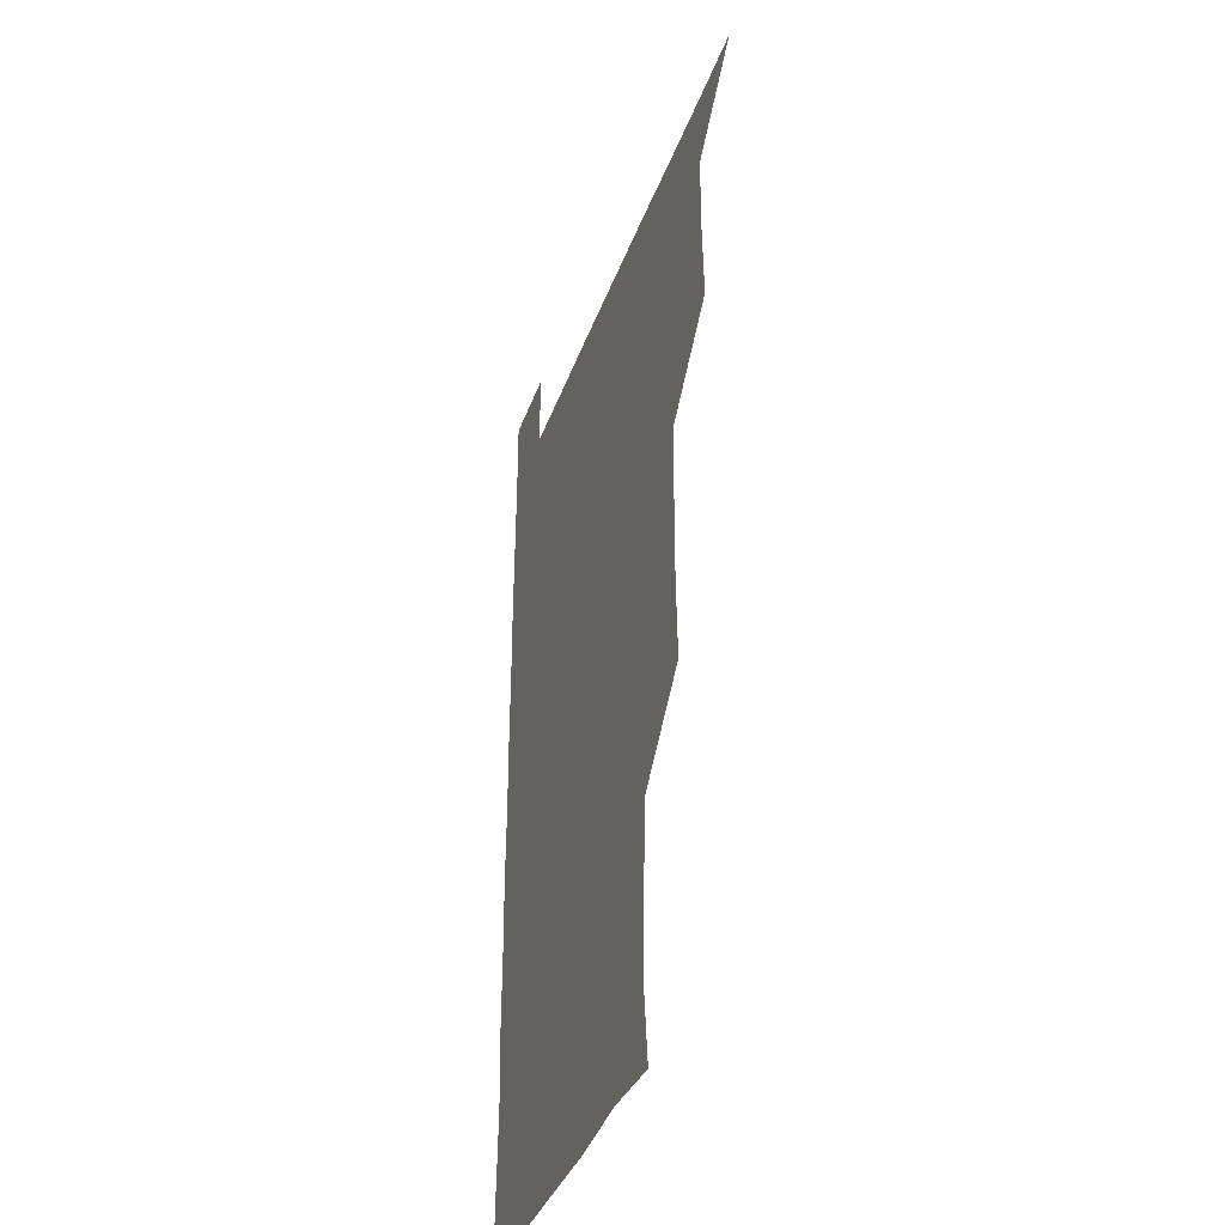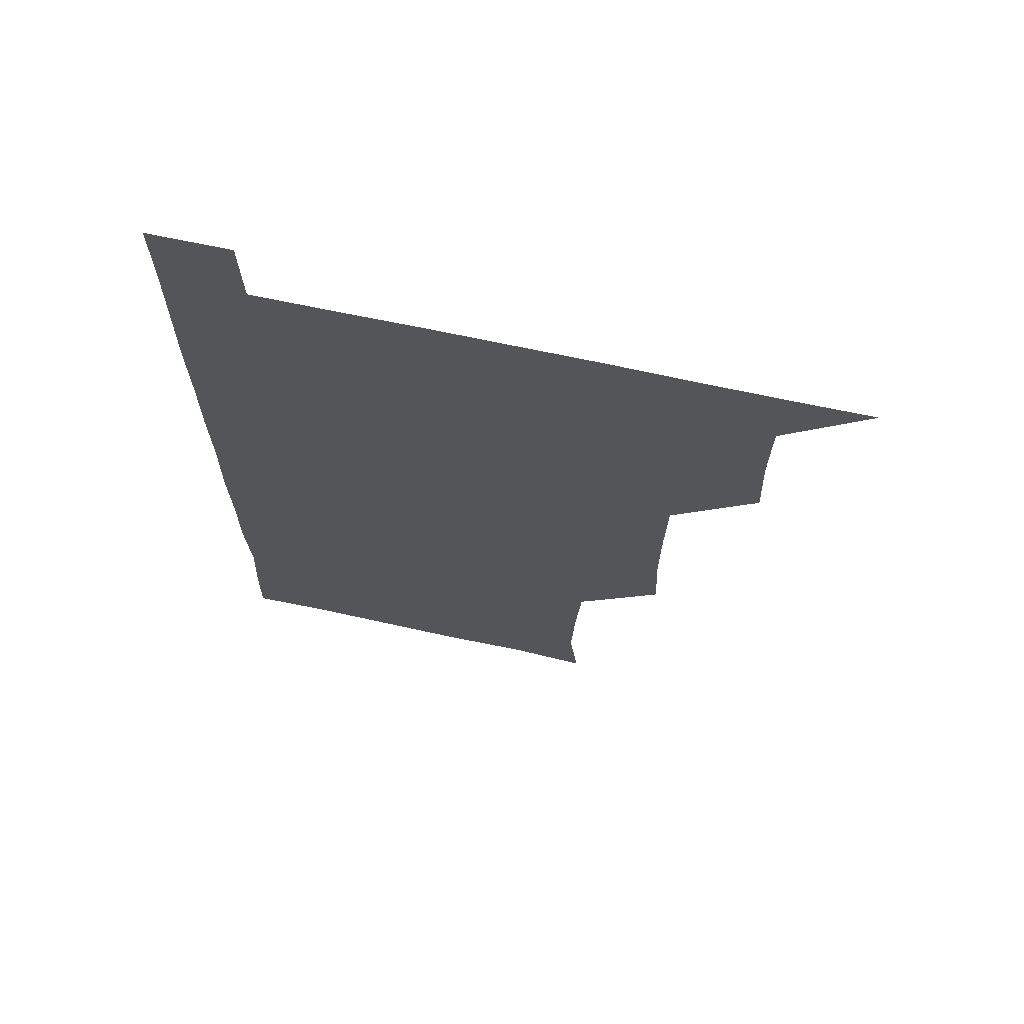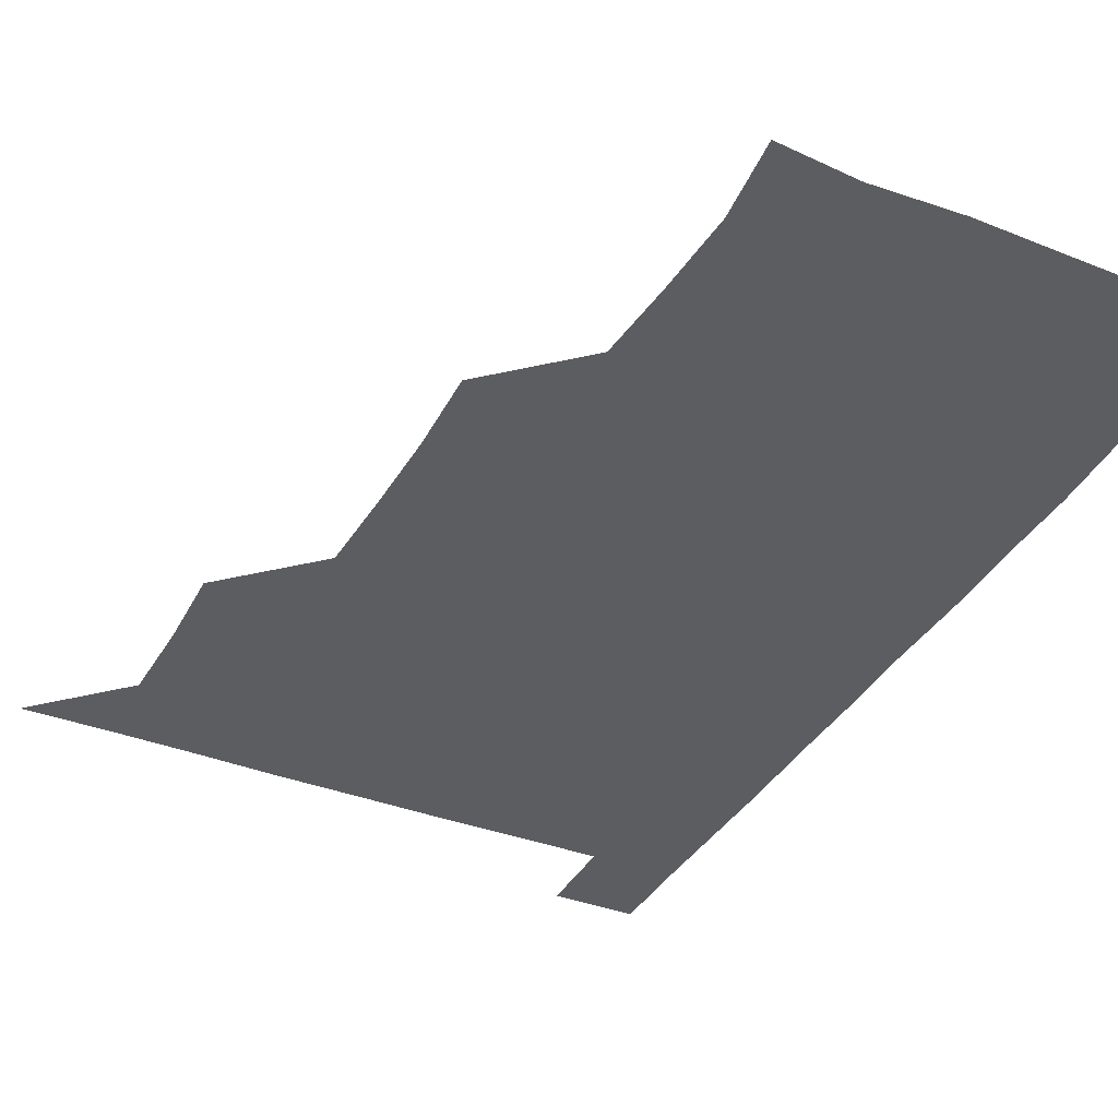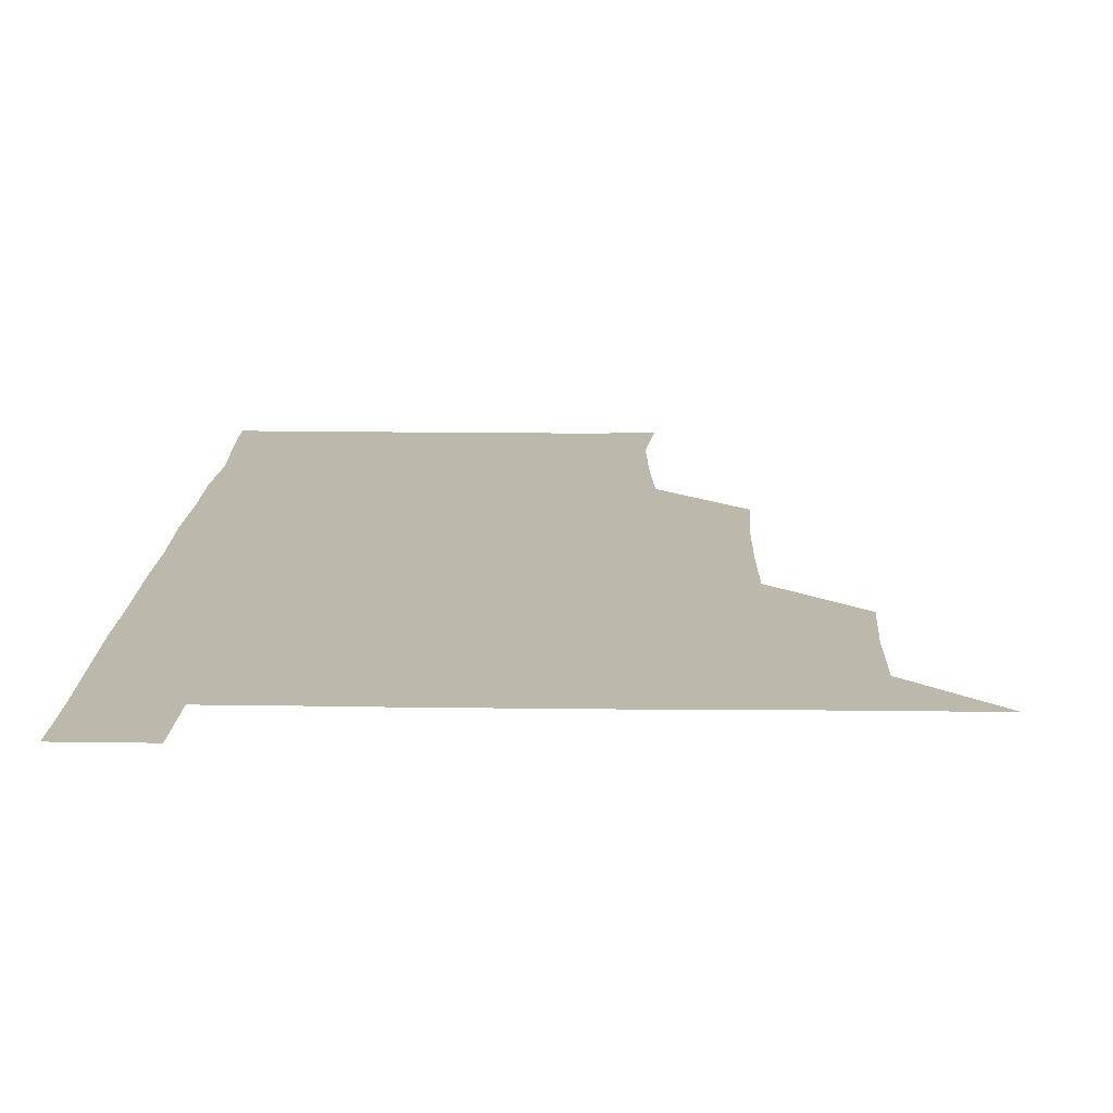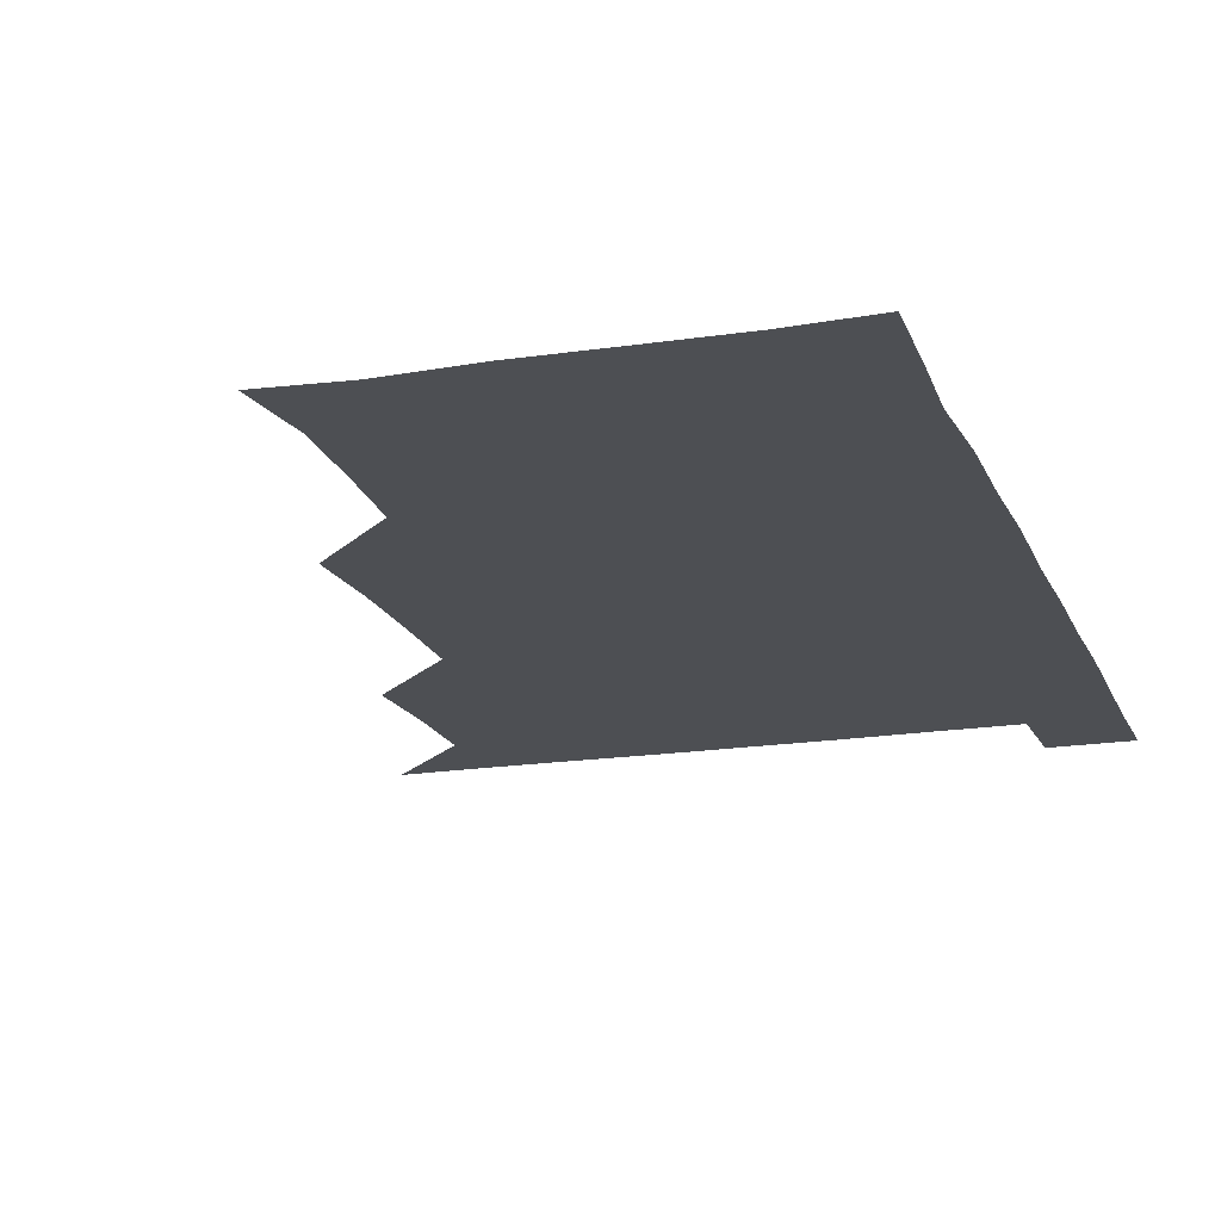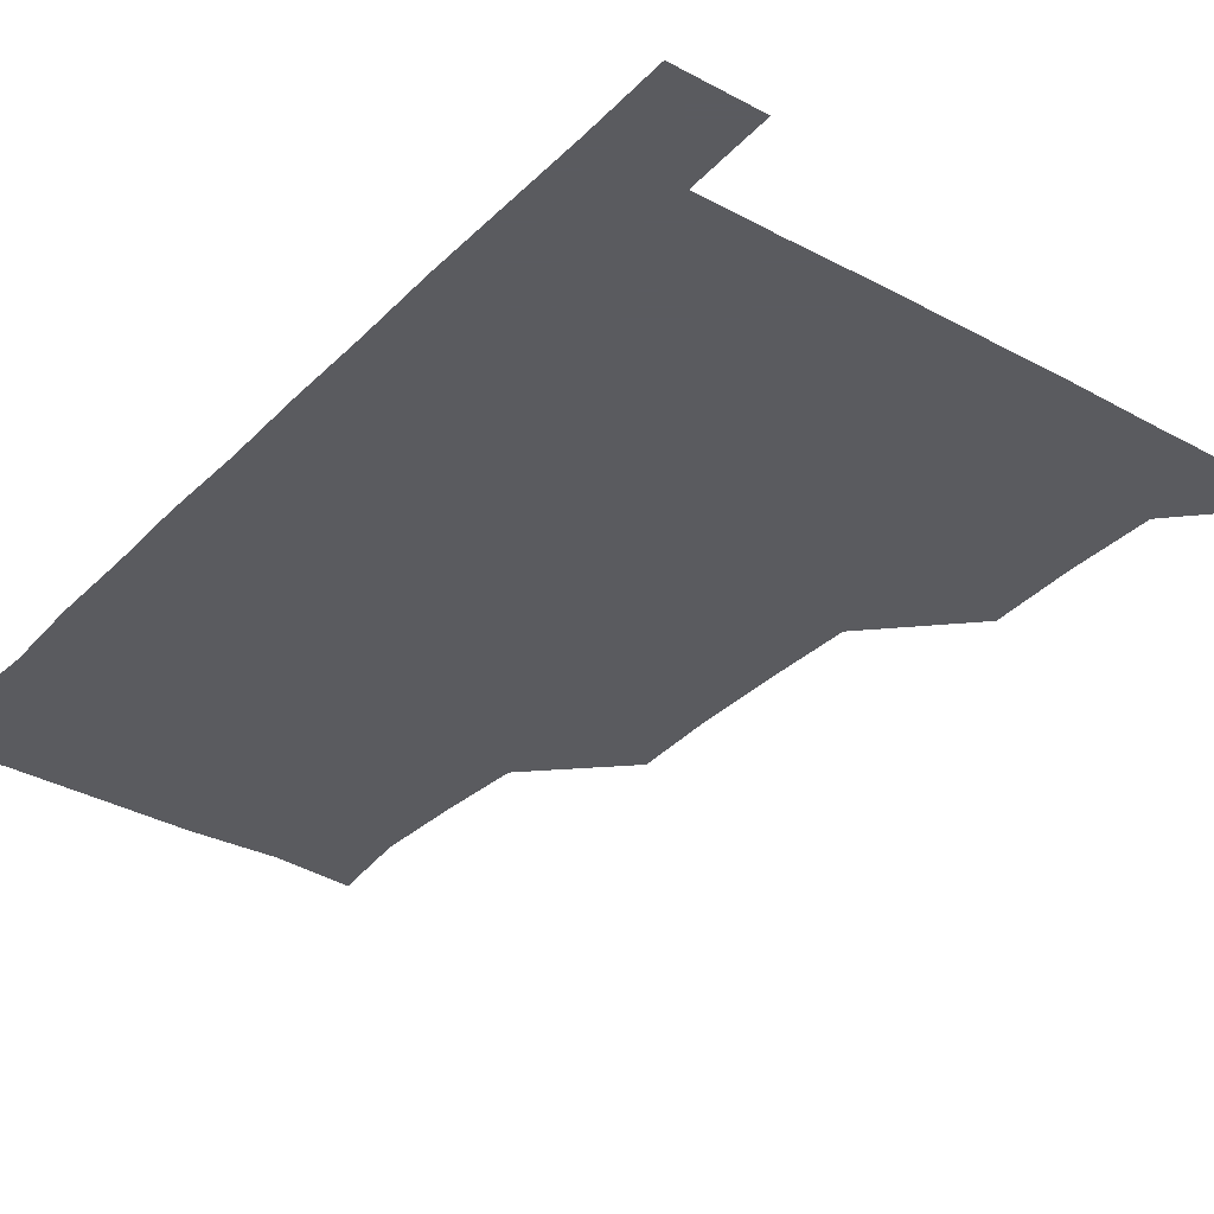
<metadata>
{"format":"obj","ext":"obj","renderer":"f3d","projection":"perspective","resolution":1024,"background":"white","views":[{"elev":-37.7,"azim":-108.5,"up":"+Y"},{"elev":69.0,"azim":-167.8,"up":"+Y"},{"elev":-36.9,"azim":-26.6,"up":"+Z"},{"elev":14.6,"azim":-178.4,"up":"+Z"},{"elev":-17.7,"azim":17.5,"up":"+Z"},{"elev":-33.5,"azim":143.2,"up":"+Z"}]}
</metadata>
<code>
v 480.7 540.9 0
v 509.8 449.7 0
v 511 480.2 0
v 510.8 510.8 0
v 511.4 540.6 0
v 540.2 328 0
v 541.4 358.4 0
v 541.3 388.8 0
v 540.6 419.8 0
v 541.3 451.1 0
v 542 481.4 0
v 541.5 511 0
v 541.1 540.7 0
v 570.5 208.9 0
v 573.9 238.8 0
v 572.7 269.5 0
v 570.8 299.3 0
v 572.4 332.3 0
v 572.1 362 0
v 571.8 391.7 0
v 571.8 421.7 0
v 571.7 451.6 0
v 571.8 481.4 0
v 571.8 510.7 0
v 570.8 541.3 0
v 599.1 211.4 0
v 601.9 242.1 0
v 601.5 271.7 0
v 601.4 302.2 0
v 601.9 333.3 0
v 601.3 362 0
v 601.7 392.8 0
v 601.4 421.8 0
v 601.3 451.5 0
v 601.4 481.3 0
v 601.3 510.8 0
v 600.8 541.2 0
v 630.4 209.9 0
v 631.1 242.8 0
v 631.1 272.5 0
v 631.1 302.6 0
v 631 332.4 0
v 631 361.9 0
v 630.9 391.8 0
v 630.9 422.3 0
v 631 451.7 0
v 631.1 481.2 0
v 631.2 510.7 0
v 630.6 541.2 0
v 662.1 210.6 0
v 660.6 242.5 0
v 660.5 272.5 0
v 660.4 302.7 0
v 660.2 332.8 0
v 660.3 362.6 0
v 660.5 392 0
v 660.5 421.9 0
v 660.7 451.5 0
v 660.6 481.7 0
v 660.8 511.1 0
v 661 540.7 0
v 693.1 211.1 0
v 689.9 242.6 0
v 689.5 272.4 0
v 689.2 302.9 0
v 689.1 332.6 0
v 689.7 362 0
v 689.6 391.9 0
v 689.7 421.8 0
v 690 451.6 0
v 689.8 481.7 0
v 690.1 511.2 0
v 690.5 540.6 0
v 691.2 571 0
v 722 209.8 0
v 721.2 237.8 0
v 719.9 268 0
v 721.3 297.7 0
v 721.1 328 0
v 721.7 358 0
v 721.2 388.5 0
v 721.6 418.8 0
v 721.3 449.3 0
v 721.6 479.7 0
v 721.2 510.3 0
v 720.8 540.9 0
v 721 570.8 0
f 4 5 1
f 9 10 2
f 2 10 3
f 10 11 3
f 3 11 4
f 11 12 4
f 4 12 5
f 12 13 5
f 17 18 6
f 6 18 7
f 18 19 7
f 7 19 8
f 19 20 8
f 8 20 9
f 20 21 9
f 9 21 10
f 21 22 10
f 10 22 11
f 22 23 11
f 11 23 12
f 23 24 12
f 12 24 13
f 24 25 13
f 14 26 15
f 26 27 15
f 15 27 16
f 27 28 16
f 16 28 17
f 28 29 17
f 17 29 18
f 29 30 18
f 18 30 19
f 30 31 19
f 19 31 20
f 31 32 20
f 20 32 21
f 32 33 21
f 21 33 22
f 33 34 22
f 22 34 23
f 34 35 23
f 23 35 24
f 35 36 24
f 24 36 25
f 36 37 25
f 26 38 27
f 38 39 27
f 27 39 28
f 39 40 28
f 28 40 29
f 40 41 29
f 29 41 30
f 41 42 30
f 30 42 31
f 42 43 31
f 31 43 32
f 43 44 32
f 32 44 33
f 44 45 33
f 33 45 34
f 45 46 34
f 34 46 35
f 46 47 35
f 35 47 36
f 47 48 36
f 36 48 37
f 48 49 37
f 38 50 39
f 50 51 39
f 39 51 40
f 51 52 40
f 40 52 41
f 52 53 41
f 41 53 42
f 53 54 42
f 42 54 43
f 54 55 43
f 43 55 44
f 55 56 44
f 44 56 45
f 56 57 45
f 45 57 46
f 57 58 46
f 46 58 47
f 58 59 47
f 47 59 48
f 59 60 48
f 48 60 49
f 60 61 49
f 50 62 51
f 62 63 51
f 51 63 52
f 63 64 52
f 52 64 53
f 64 65 53
f 53 65 54
f 65 66 54
f 54 66 55
f 66 67 55
f 55 67 56
f 67 68 56
f 56 68 57
f 68 69 57
f 57 69 58
f 69 70 58
f 58 70 59
f 70 71 59
f 59 71 60
f 71 72 60
f 60 72 61
f 72 73 61
f 62 75 63
f 75 76 63
f 63 76 64
f 76 77 64
f 64 77 65
f 77 78 65
f 65 78 66
f 78 79 66
f 66 79 67
f 79 80 67
f 67 80 68
f 80 81 68
f 68 81 69
f 81 82 69
f 69 82 70
f 82 83 70
f 70 83 71
f 83 84 71
f 71 84 72
f 84 85 72
f 72 85 73
f 85 86 73
f 73 86 74
f 86 87 74

</code>
